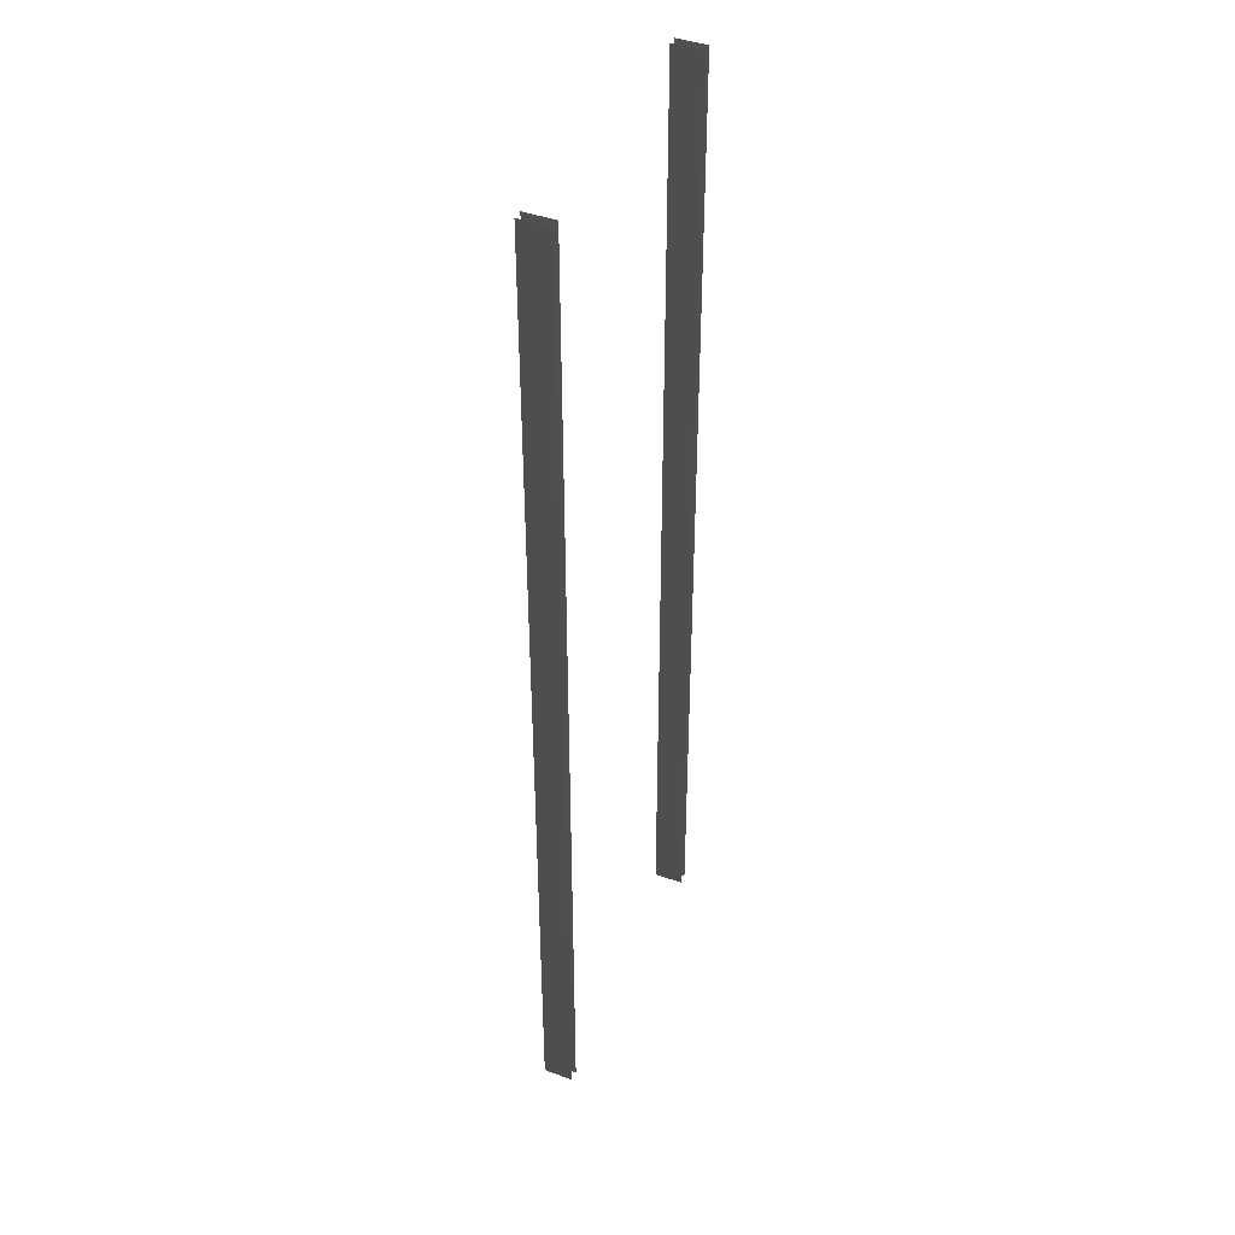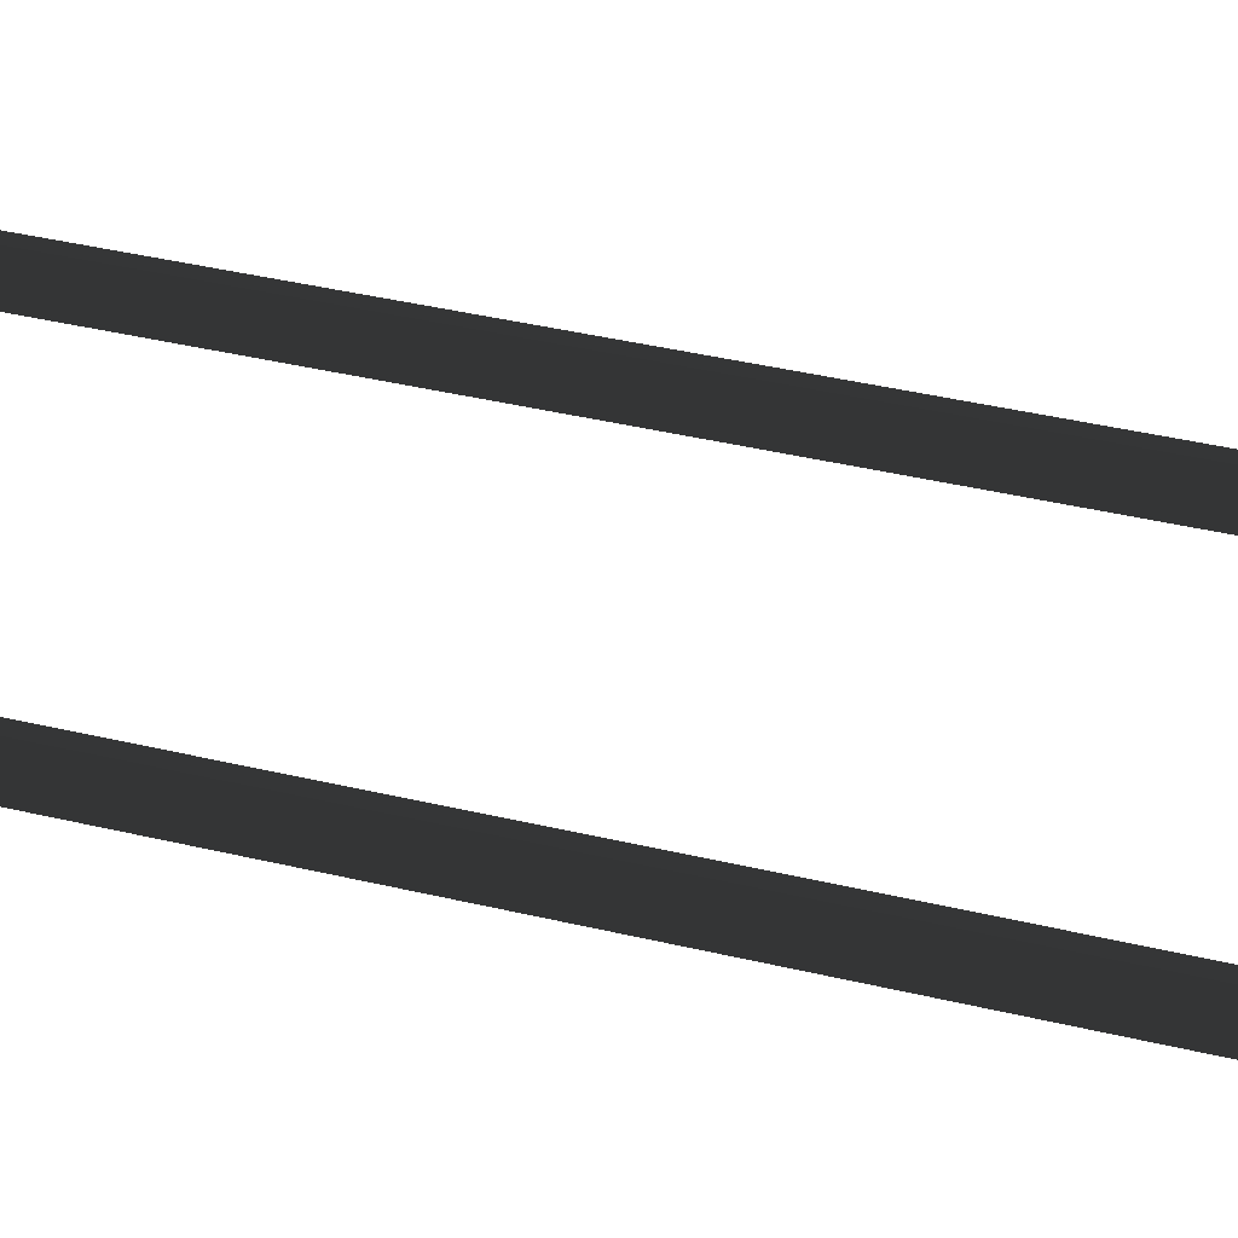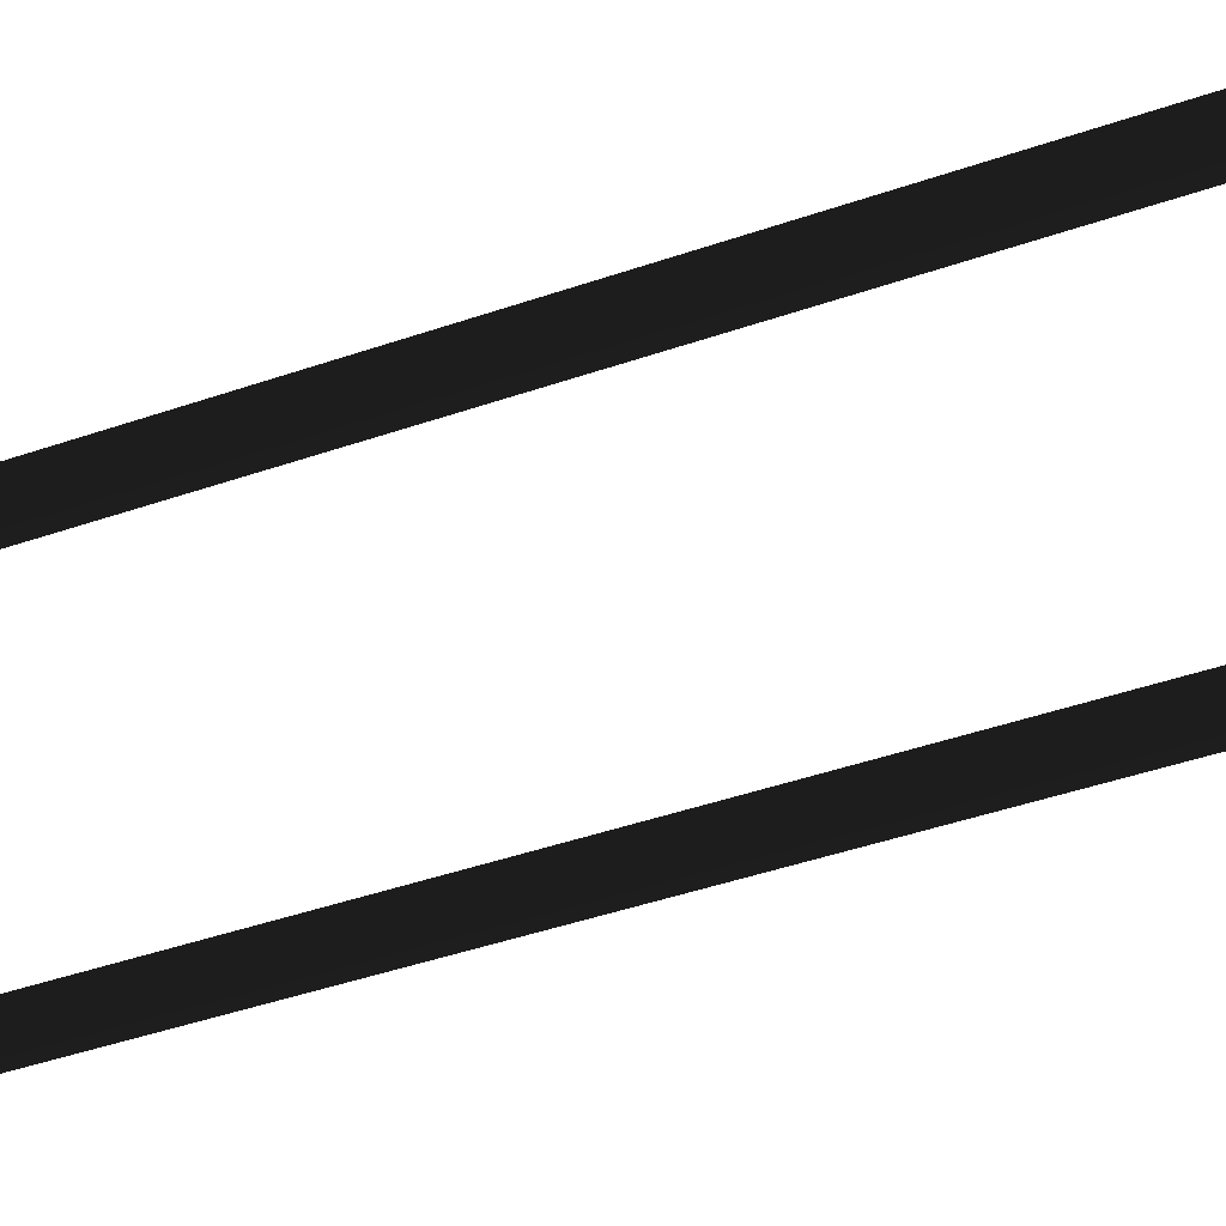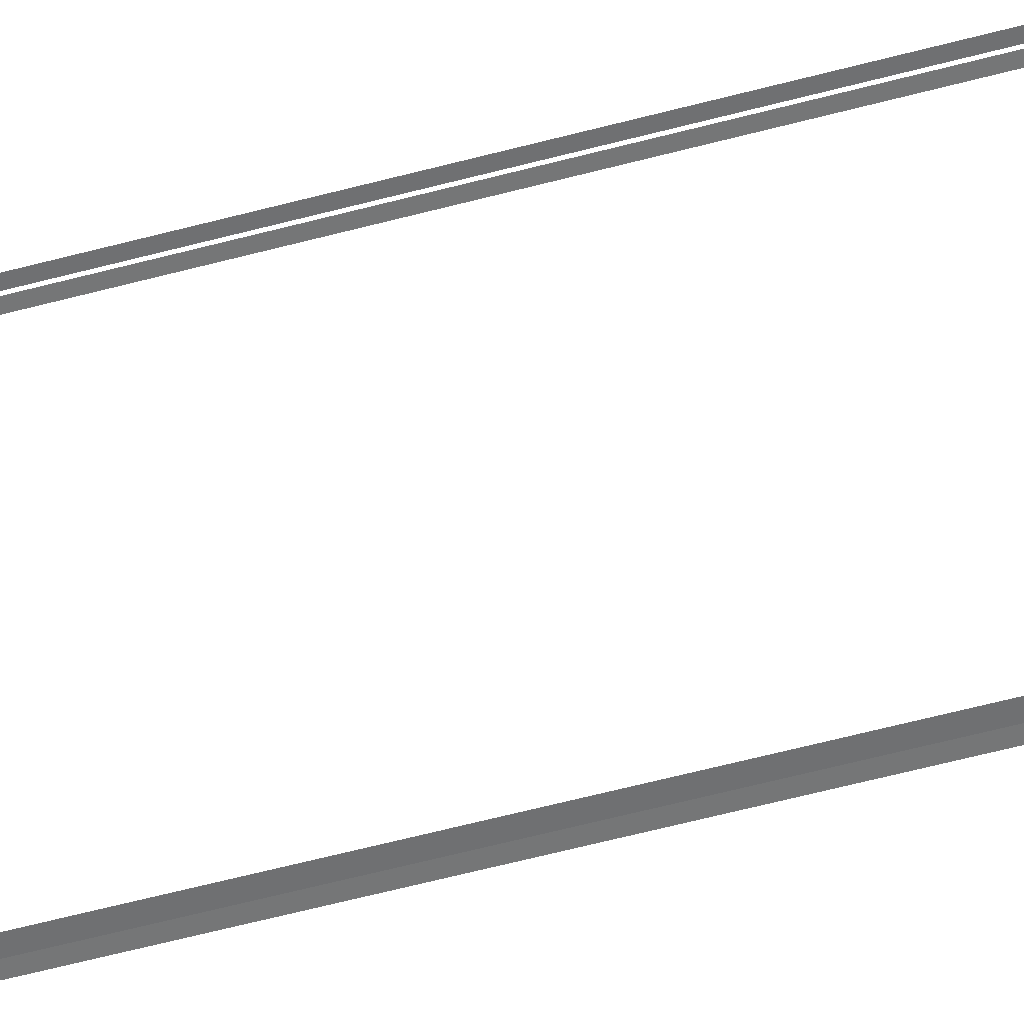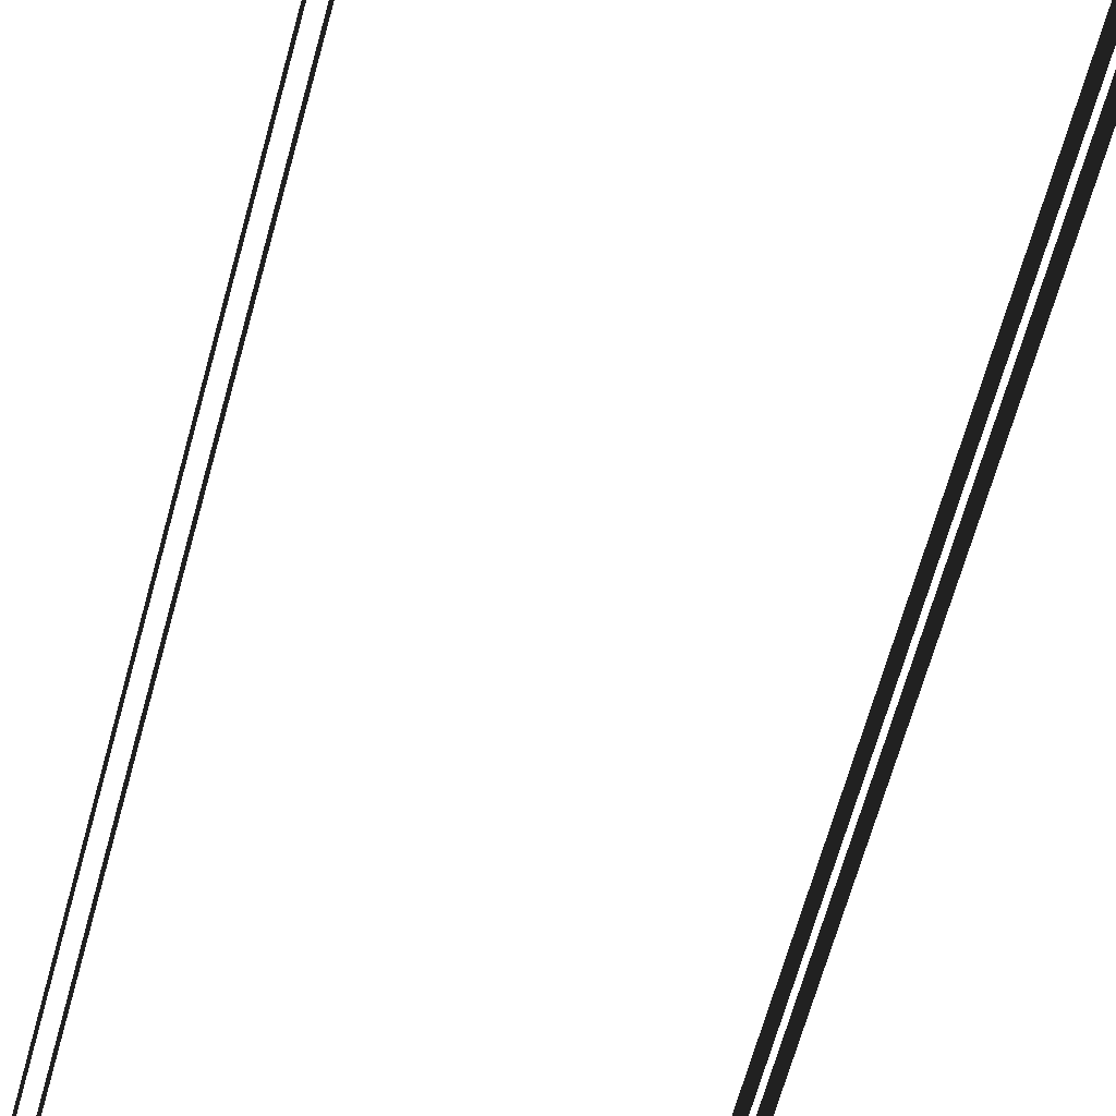
<metadata>
{"format":"obj","ext":"obj","renderer":"f3d","projection":"perspective","resolution":1024,"background":"white","views":[{"elev":41.8,"azim":113.7,"up":"+Y"},{"elev":35.3,"azim":108.2,"up":"+Z"},{"elev":-37.3,"azim":-65.0,"up":"+Z"},{"elev":-71.2,"azim":104.0,"up":"+Z"},{"elev":-61.0,"azim":-14.8,"up":"+Z"}]}
</metadata>
<code>
v 4.828 0.01694 5.506
v 4.828 0.01694 6.556
v 4.828 -2.49 5.506
v 4.828 -2.49 6.556
v 5.167 0.01696 5.506
v 5.167 0.01696 6.556
v 5.167 2.49 5.506
v 5.167 2.49 6.556
v -4.828 0.01695 5.506
v -4.828 0.01695 6.556
v -4.828 2.49 5.506
v -4.828 2.49 6.556
v -5.167 0.01696 5.506
v -5.167 0.01696 6.556
v -5.167 -2.49 5.506
v -5.167 -2.49 6.556
v 4.828 17.33 5.506
v 4.828 17.33 6.556
v 4.828 14.86 5.506
v 4.828 14.86 6.556
v 4.828 14.86 5.506
v 4.828 14.86 6.556
v 4.828 12.38 5.506
v 4.828 12.38 6.556
v 4.828 12.38 5.506
v 4.828 12.38 6.556
v 4.828 9.91 5.506
v 4.828 9.91 6.556
v 4.828 9.91 5.506
v 4.828 9.91 6.556
v 4.828 7.437 5.506
v 4.828 7.437 6.556
v 4.828 7.437 5.506
v 4.828 7.437 6.556
v 4.828 4.964 5.506
v 4.828 4.964 6.556
v 4.828 4.964 5.506
v 4.828 4.964 6.556
v 4.828 2.49 5.506
v 4.828 2.49 6.556
v 4.828 2.49 5.506
v 4.828 2.49 6.556
v 4.828 0.01694 5.506
v 4.828 0.01694 6.556
v 4.828 -14.86 6.556
v 4.828 -17.33 6.556
v 4.828 -17.33 5.506
v 4.828 -14.86 5.506
v 4.828 -12.38 6.556
v 4.828 -14.86 6.556
v 4.828 -14.86 5.506
v 4.828 -12.38 5.506
v 4.828 -9.91 6.556
v 4.828 -12.38 6.556
v 4.828 -12.38 5.506
v 4.828 -9.91 5.506
v 4.828 -7.437 6.556
v 4.828 -9.91 6.556
v 4.828 -9.91 5.506
v 4.828 -7.437 5.506
v 4.828 -4.964 6.556
v 4.828 -7.437 6.556
v 4.828 -7.437 5.506
v 4.828 -4.964 5.506
v 4.828 -2.49 6.556
v 4.828 -4.964 6.556
v 4.828 -4.964 5.506
v 4.828 -2.49 5.506
v 5.167 -17.33 5.506
v 5.167 -17.33 6.556
v 5.167 -14.86 5.506
v 5.167 -14.86 6.556
v 5.167 -14.86 5.506
v 5.167 -14.86 6.556
v 5.167 -12.38 5.506
v 5.167 -12.38 6.556
v 5.167 -12.38 5.506
v 5.167 -12.38 6.556
v 5.167 -9.91 5.506
v 5.167 -9.91 6.556
v 5.167 -9.91 5.506
v 5.167 -9.91 6.556
v 5.167 -7.437 5.506
v 5.167 -7.437 6.556
v 5.167 -7.437 5.506
v 5.167 -7.437 6.556
v 5.167 -4.964 5.506
v 5.167 -4.964 6.556
v 5.167 -4.964 5.506
v 5.167 -4.964 6.556
v 5.167 -2.49 5.506
v 5.167 -2.49 6.556
v 5.167 -2.49 5.506
v 5.167 -2.49 6.556
v 5.167 0.01696 5.506
v 5.167 0.01696 6.556
v 5.167 14.86 6.556
v 5.167 17.33 6.556
v 5.167 17.33 5.506
v 5.167 14.86 5.506
v 5.167 12.38 6.556
v 5.167 14.86 6.556
v 5.167 14.86 5.506
v 5.167 12.38 5.506
v 5.167 9.91 6.556
v 5.167 12.38 6.556
v 5.167 12.38 5.506
v 5.167 9.91 5.506
v 5.167 7.437 6.556
v 5.167 9.91 6.556
v 5.167 9.91 5.506
v 5.167 7.437 5.506
v 5.167 4.964 6.556
v 5.167 7.437 6.556
v 5.167 7.437 5.506
v 5.167 4.964 5.506
v 5.167 2.49 6.556
v 5.167 4.964 6.556
v 5.167 4.964 5.506
v 5.167 2.49 5.506
v -4.828 -17.33 5.506
v -4.828 -17.33 6.556
v -4.828 -14.86 5.506
v -4.828 -14.86 6.556
v -4.828 -14.86 5.506
v -4.828 -14.86 6.556
v -4.828 -12.38 5.506
v -4.828 -12.38 6.556
v -4.828 -12.38 5.506
v -4.828 -12.38 6.556
v -4.828 -9.91 5.506
v -4.828 -9.91 6.556
v -4.828 -9.91 5.506
v -4.828 -9.91 6.556
v -4.828 -7.437 5.506
v -4.828 -7.437 6.556
v -4.828 -7.437 5.506
v -4.828 -7.437 6.556
v -4.828 -4.964 5.506
v -4.828 -4.964 6.556
v -4.828 -4.964 5.506
v -4.828 -4.964 6.556
v -4.828 -2.49 5.506
v -4.828 -2.49 6.556
v -4.828 -2.49 5.506
v -4.828 -2.49 6.556
v -4.828 0.01695 5.506
v -4.828 0.01695 6.556
v -4.828 14.86 6.556
v -4.828 17.33 6.556
v -4.828 17.33 5.506
v -4.828 14.86 5.506
v -4.828 12.38 6.556
v -4.828 14.86 6.556
v -4.828 14.86 5.506
v -4.828 12.38 5.506
v -4.828 9.91 6.556
v -4.828 12.38 6.556
v -4.828 12.38 5.506
v -4.828 9.91 5.506
v -4.828 7.437 6.556
v -4.828 9.91 6.556
v -4.828 9.91 5.506
v -4.828 7.437 5.506
v -4.828 4.964 6.556
v -4.828 7.437 6.556
v -4.828 7.437 5.506
v -4.828 4.964 5.506
v -4.828 2.49 6.556
v -4.828 4.964 6.556
v -4.828 4.964 5.506
v -4.828 2.49 5.506
v -5.167 17.33 5.506
v -5.167 17.33 6.556
v -5.167 14.86 5.506
v -5.167 14.86 6.556
v -5.167 14.86 5.506
v -5.167 14.86 6.556
v -5.167 12.38 5.506
v -5.167 12.38 6.556
v -5.167 12.38 5.506
v -5.167 12.38 6.556
v -5.167 9.91 5.506
v -5.167 9.91 6.556
v -5.167 9.91 5.506
v -5.167 9.91 6.556
v -5.167 7.437 5.506
v -5.167 7.437 6.556
v -5.167 7.437 5.506
v -5.167 7.437 6.556
v -5.167 4.964 5.506
v -5.167 4.964 6.556
v -5.167 4.964 5.506
v -5.167 4.964 6.556
v -5.167 2.49 5.506
v -5.167 2.49 6.556
v -5.167 2.49 5.506
v -5.167 2.49 6.556
v -5.167 0.01696 5.506
v -5.167 0.01696 6.556
v -5.167 -14.86 6.556
v -5.167 -17.33 6.556
v -5.167 -17.33 5.506
v -5.167 -14.86 5.506
v -5.167 -12.38 6.556
v -5.167 -14.86 6.556
v -5.167 -14.86 5.506
v -5.167 -12.38 5.506
v -5.167 -9.91 6.556
v -5.167 -12.38 6.556
v -5.167 -12.38 5.506
v -5.167 -9.91 5.506
v -5.167 -7.437 6.556
v -5.167 -9.91 6.556
v -5.167 -9.91 5.506
v -5.167 -7.437 5.506
v -5.167 -4.964 6.556
v -5.167 -7.437 6.556
v -5.167 -7.437 5.506
v -5.167 -4.964 5.506
v -5.167 -2.49 6.556
v -5.167 -4.964 6.556
v -5.167 -4.964 5.506
v -5.167 -2.49 5.506
g Bridge3_(11)_2075_176
f 1 3 2
f 4 2 3
f 5 7 6
f 8 6 7
f 9 11 10
f 12 10 11
f 13 15 14
f 16 14 15
f 17 19 18
f 20 18 19
f 21 23 22
f 24 22 23
f 25 27 26
f 28 26 27
f 29 31 30
f 32 30 31
f 33 35 34
f 36 34 35
f 37 39 38
f 40 38 39
f 41 43 42
f 44 42 43
f 45 47 46
f 47 45 48
f 49 51 50
f 51 49 52
f 53 55 54
f 55 53 56
f 57 59 58
f 59 57 60
f 61 63 62
f 63 61 64
f 65 67 66
f 67 65 68
f 69 71 70
f 72 70 71
f 73 75 74
f 76 74 75
f 77 79 78
f 80 78 79
f 81 83 82
f 84 82 83
f 85 87 86
f 88 86 87
f 89 91 90
f 92 90 91
f 93 95 94
f 96 94 95
f 97 99 98
f 99 97 100
f 101 103 102
f 103 101 104
f 105 107 106
f 107 105 108
f 109 111 110
f 111 109 112
f 113 115 114
f 115 113 116
f 117 119 118
f 119 117 120
f 121 123 122
f 124 122 123
f 125 127 126
f 128 126 127
f 129 131 130
f 132 130 131
f 133 135 134
f 136 134 135
f 137 139 138
f 140 138 139
f 141 143 142
f 144 142 143
f 145 147 146
f 148 146 147
f 149 151 150
f 151 149 152
f 153 155 154
f 155 153 156
f 157 159 158
f 159 157 160
f 161 163 162
f 163 161 164
f 165 167 166
f 167 165 168
f 169 171 170
f 171 169 172
f 173 175 174
f 176 174 175
f 177 179 178
f 180 178 179
f 181 183 182
f 184 182 183
f 185 187 186
f 188 186 187
f 189 191 190
f 192 190 191
f 193 195 194
f 196 194 195
f 197 199 198
f 200 198 199
f 201 203 202
f 203 201 204
f 205 207 206
f 207 205 208
f 209 211 210
f 211 209 212
f 213 215 214
f 215 213 216
f 217 219 218
f 219 217 220
f 221 223 222
f 223 221 224

</code>
